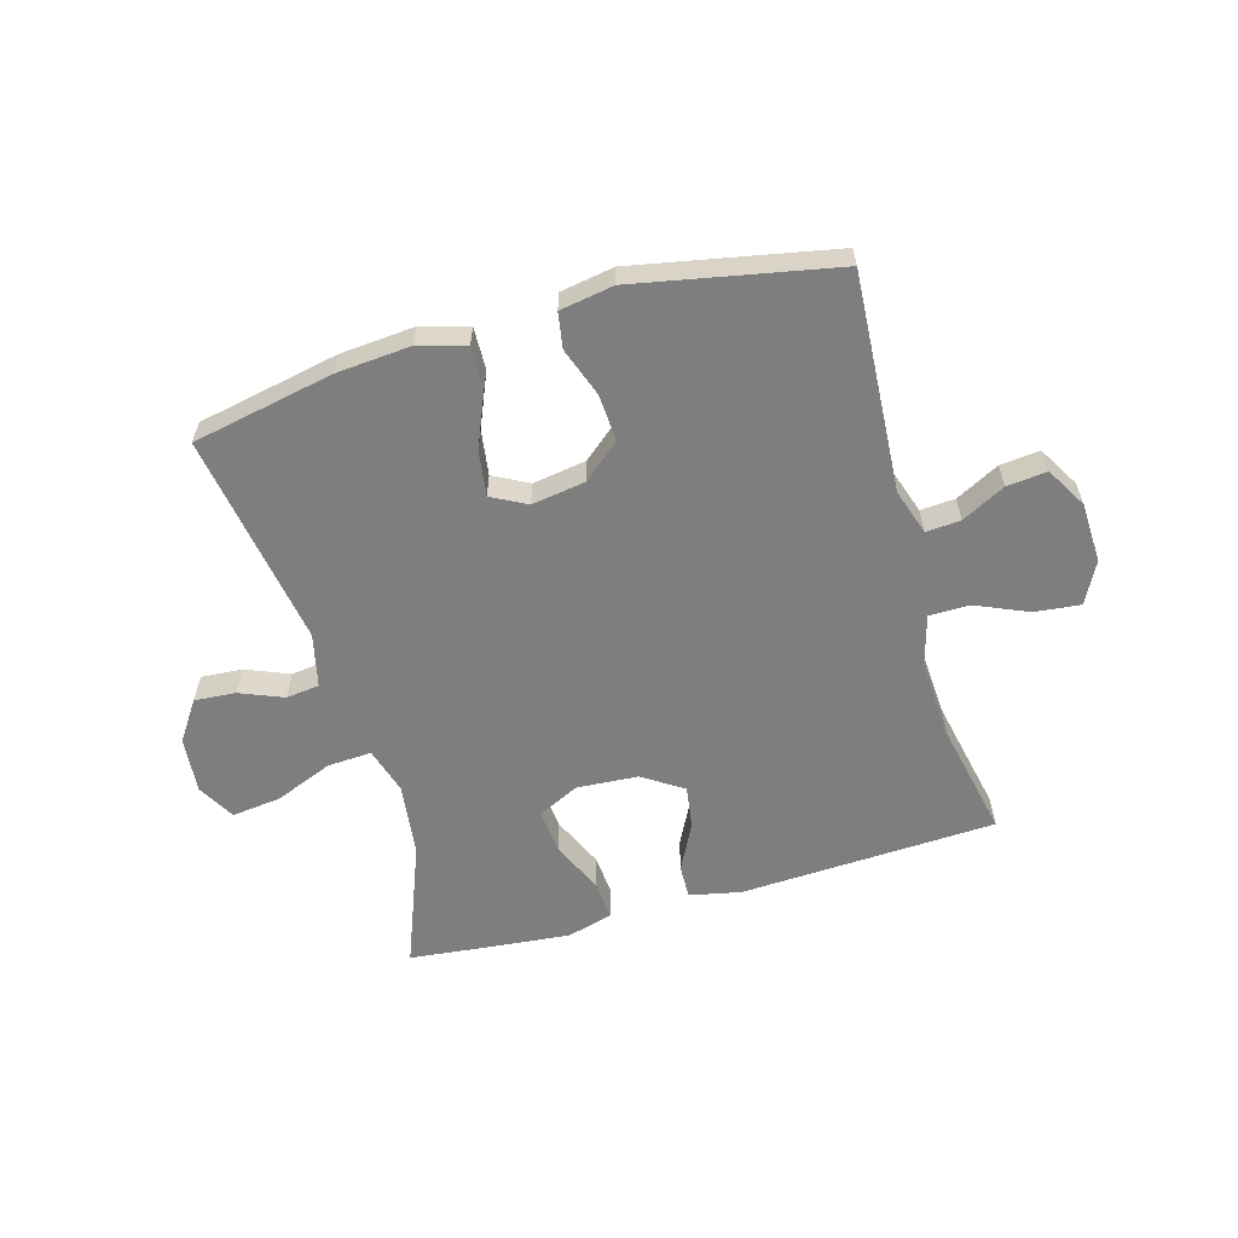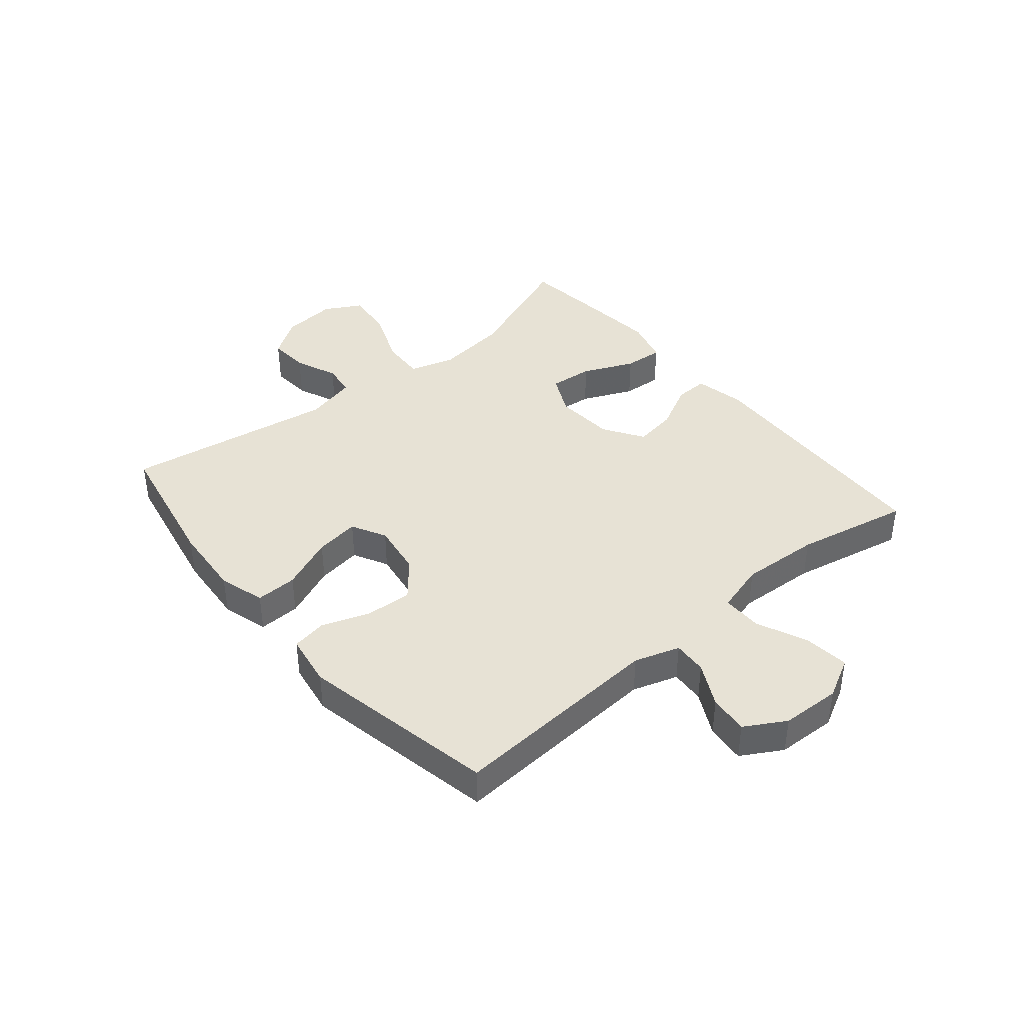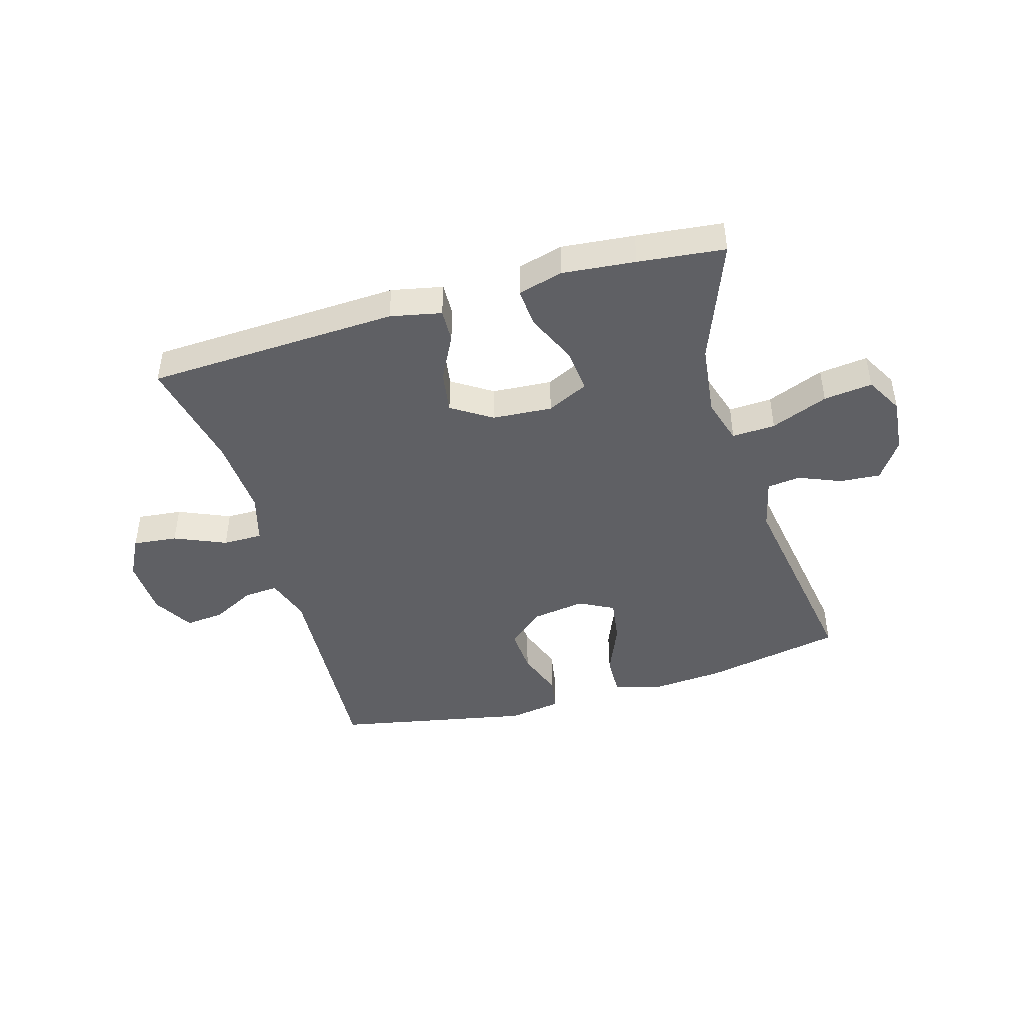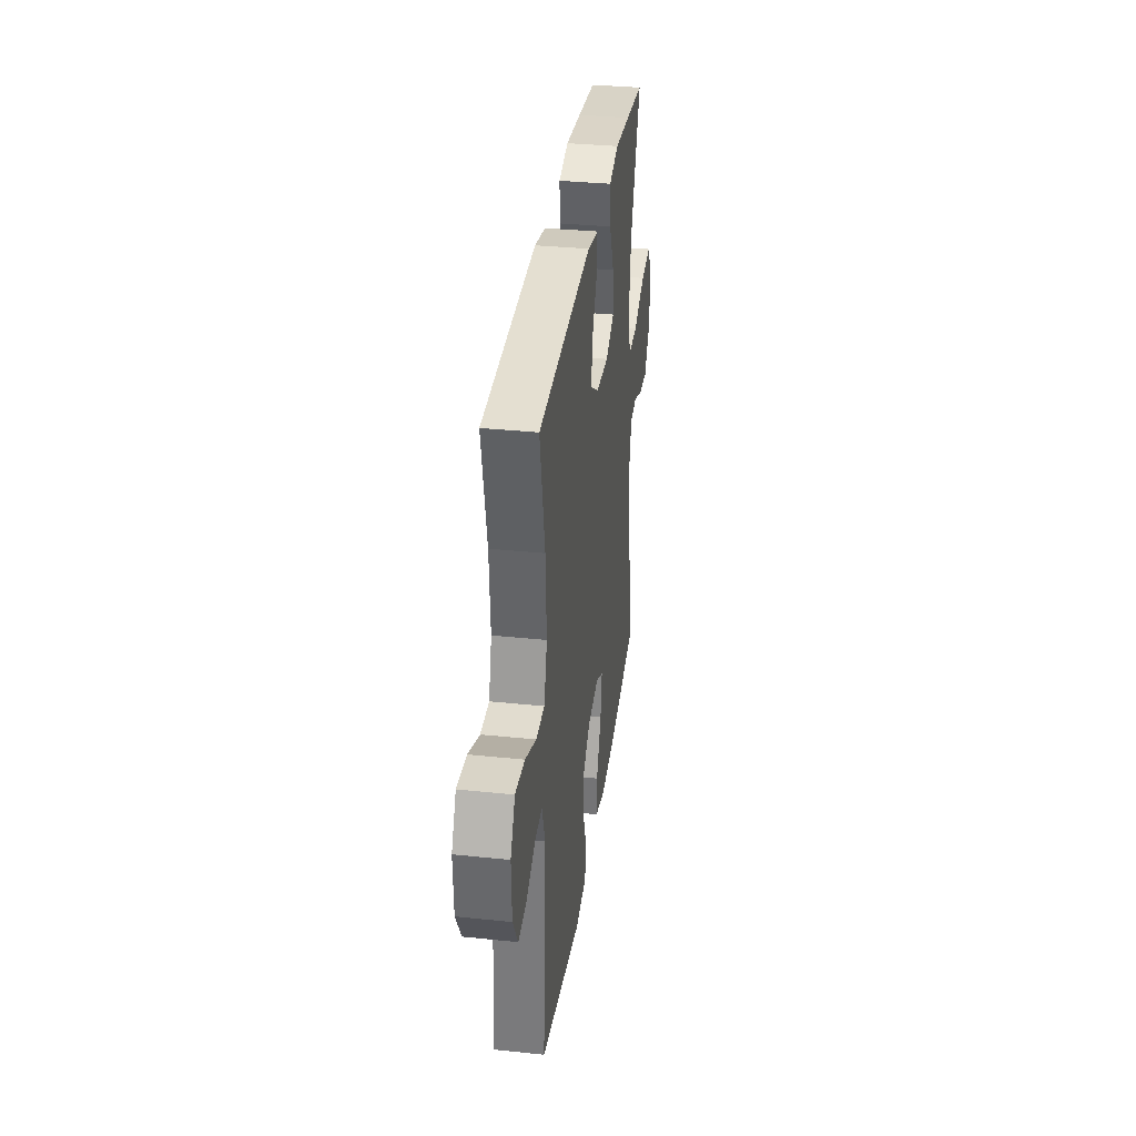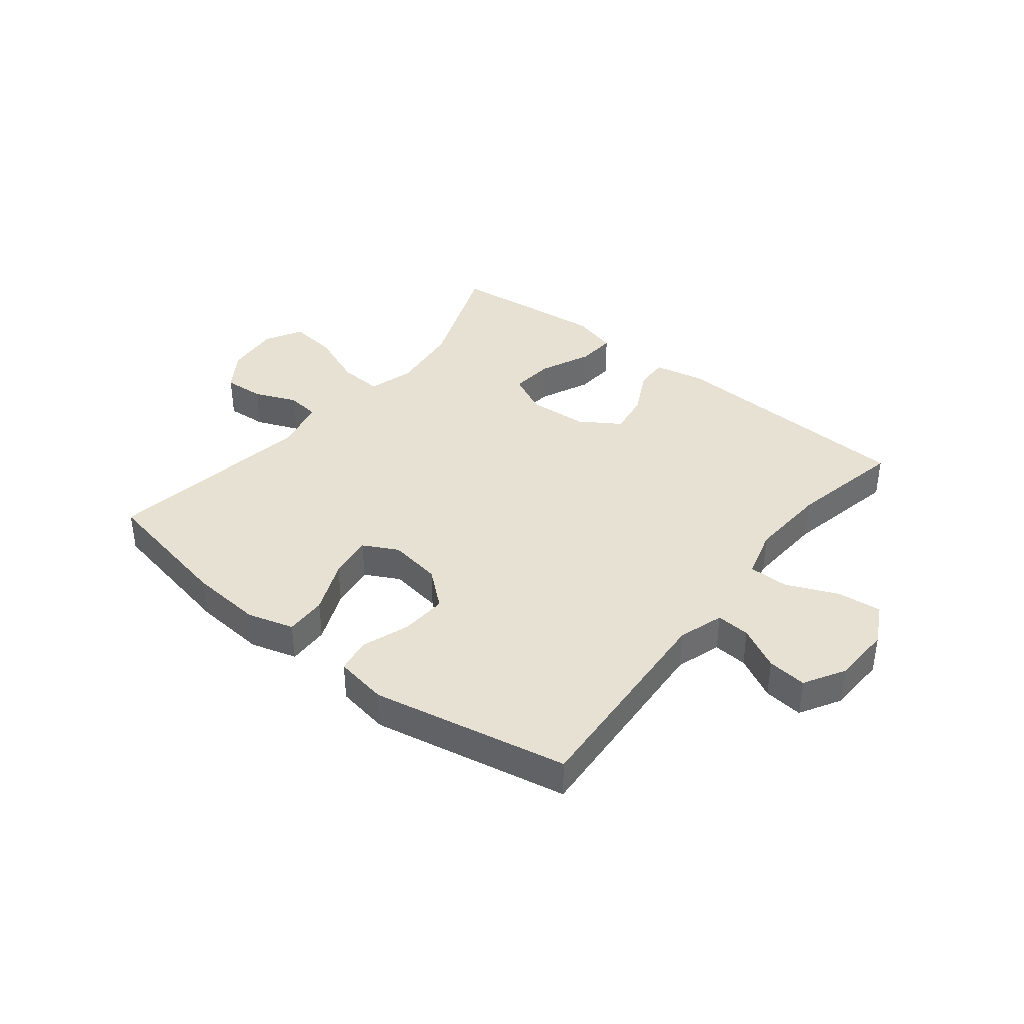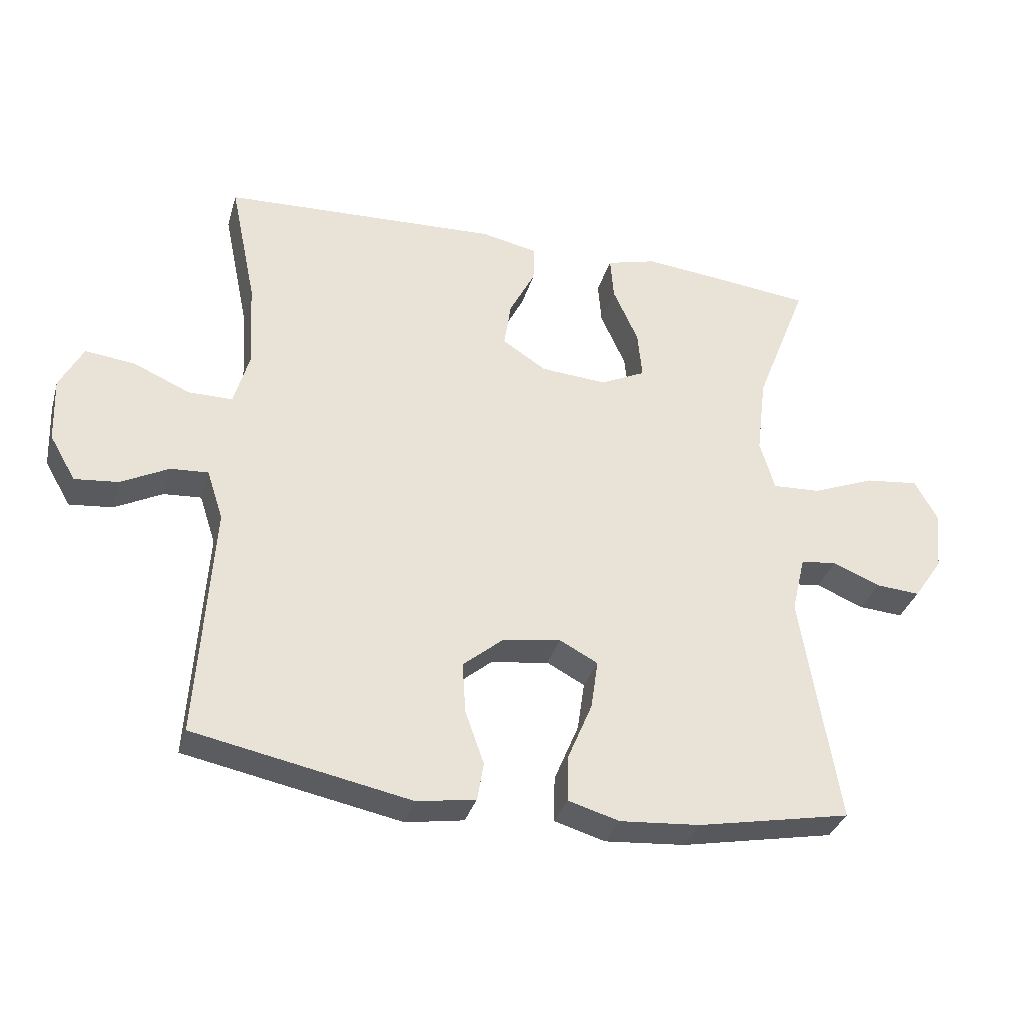
<metadata>
{"format":"obj","ext":"obj","renderer":"f3d","projection":"perspective","resolution":1024,"background":"white","views":[{"elev":-59.5,"azim":-164.0,"up":"+Y"},{"elev":40.3,"azim":-130.0,"up":"+Y"},{"elev":-44.6,"azim":16.2,"up":"+Y"},{"elev":34.2,"azim":-82.0,"up":"+Z"},{"elev":38.9,"azim":-141.6,"up":"+Y"},{"elev":-34.0,"azim":-15.6,"up":"+Z"}]}
</metadata>
<code>
v -0.5 0.07 0.5
v -0.071 0.07 0.52
v 0.016 0.07 0.502
v 0.014 0.07 0.445
v -0.026 0.07 0.367
v -0.037 0.07 0.295
v 0.031 0.07 0.251
v 0.133 0.07 0.244
v 0.203 0.07 0.278
v 0.196 0.07 0.353
v 0.157 0.07 0.44
v 0.152 0.07 0.507
v 0.229 0.07 0.528
v 0.353 0.07 0.516
v 0.5 0.07 0.5
v 0.419 0.07 0.291
v 0.404 0.07 0.168
v 0.427 0.07 0.09
v 0.501 0.07 0.094
v 0.598 0.07 0.133
v 0.681 0.07 0.143
v 0.716 0.07 0.08
v 0.707 0.07 -0.014
v 0.662 0.07 -0.08
v 0.593 0.07 -0.075
v 0.52 0.07 -0.045
v 0.464 0.07 -0.052
v 0.443 0.07 -0.141
v 0.5 0.07 -0.5
v 0.263 0.07 -0.547
v 0.139 0.07 -0.557
v 0.06 0.07 -0.534
v 0.062 0.07 -0.463
v 0.1 0.07 -0.372
v 0.111 0.07 -0.296
v 0.052 0.07 -0.265
v -0.038 0.07 -0.279
v -0.1 0.07 -0.331
v -0.095 0.07 -0.41
v -0.066 0.07 -0.492
v -0.076 0.07 -0.551
v -0.166 0.07 -0.566
v -0.5 0.07 -0.5
v -0.477 0.07 -0.135
v -0.502 0.07 -0.058
v -0.56 0.07 -0.062
v -0.633 0.07 -0.1
v -0.7 0.07 -0.107
v -0.74 0.07 -0.038
v -0.744 0.07 0.063
v -0.708 0.07 0.132
v -0.632 0.07 0.124
v -0.544 0.07 0.086
v -0.476 0.07 0.086
v -0.452 0.07 0.171
v -0.46 0.07 0.306
v -0.5 0 0.5
v -0.071 0 0.52
v 0.016 0 0.502
v 0.014 0 0.445
v -0.026 0 0.367
v -0.037 0 0.295
v 0.031 0 0.251
v 0.133 0 0.244
v 0.203 0 0.278
v 0.196 0 0.353
v 0.157 0 0.44
v 0.152 0 0.507
v 0.229 0 0.528
v 0.353 0 0.516
v 0.5 0 0.5
v 0.419 0 0.291
v 0.404 0 0.168
v 0.427 0 0.09
v 0.501 0 0.094
v 0.598 0 0.133
v 0.681 0 0.143
v 0.716 0 0.08
v 0.707 0 -0.014
v 0.662 0 -0.08
v 0.593 0 -0.075
v 0.52 0 -0.045
v 0.464 0 -0.052
v 0.443 0 -0.141
v 0.5 0 -0.5
v 0.263 0 -0.547
v 0.139 0 -0.557
v 0.06 0 -0.534
v 0.062 0 -0.463
v 0.1 0 -0.372
v 0.111 0 -0.296
v 0.052 0 -0.265
v -0.038 0 -0.279
v -0.1 0 -0.331
v -0.095 0 -0.41
v -0.066 0 -0.492
v -0.076 0 -0.551
v -0.166 0 -0.566
v -0.5 0 -0.5
v -0.477 0 -0.135
v -0.502 0 -0.058
v -0.56 0 -0.062
v -0.633 0 -0.1
v -0.7 0 -0.107
v -0.74 0 -0.038
v -0.744 0 0.063
v -0.708 0 0.132
v -0.632 0 0.124
v -0.544 0 0.086
v -0.476 0 0.086
v -0.452 0 0.171
v -0.46 0 0.306
f 50 51 52 53
f 50 53 54
f 49 50 54
f 46 47 48 49
f 45 46 49 54
f 44 45 54 55
f 42 43 44 55
f 39 40 41 42
f 38 39 42 55
f 31 32 33 34
f 31 34 35
f 28 29 30 31
f 27 28 31 35
f 23 24 25 26
f 23 26 27
f 22 23 27
f 19 20 21 22
f 18 19 22 27
f 17 18 27 35
f 13 14 15 16
f 10 11 12 13
f 9 10 13 16
f 8 9 16 17
f 2 3 4 5
f 56 1 2 5
f 56 5 6
f 37 38 55 56
f 36 37 56 6
f 35 36 6 7
f 7 8 17 35
f 109 108 107 106
f 110 109 106
f 110 106 105
f 105 104 103 102
f 110 105 102 101
f 111 110 101 100
f 111 100 99 98
f 98 97 96 95
f 111 98 95 94
f 90 89 88 87
f 91 90 87
f 87 86 85 84
f 91 87 84 83
f 82 81 80 79
f 83 82 79
f 83 79 78
f 78 77 76 75
f 83 78 75 74
f 91 83 74 73
f 72 71 70 69
f 69 68 67 66
f 72 69 66 65
f 73 72 65 64
f 61 60 59 58
f 61 58 57 112
f 62 61 112
f 112 111 94 93
f 62 112 93 92
f 63 62 92 91
f 91 73 64 63
f 1 57 58 2
f 2 58 59 3
f 3 59 60 4
f 4 60 61 5
f 5 61 62 6
f 6 62 63 7
f 7 63 64 8
f 8 64 65 9
f 9 65 66 10
f 10 66 67 11
f 11 67 68 12
f 12 68 69 13
f 13 69 70 14
f 14 70 71 15
f 15 71 72 16
f 16 72 73 17
f 17 73 74 18
f 18 74 75 19
f 19 75 76 20
f 20 76 77 21
f 21 77 78 22
f 22 78 79 23
f 23 79 80 24
f 24 80 81 25
f 25 81 82 26
f 26 82 83 27
f 27 83 84 28
f 28 84 85 29
f 29 85 86 30
f 30 86 87 31
f 31 87 88 32
f 32 88 89 33
f 33 89 90 34
f 34 90 91 35
f 35 91 92 36
f 36 92 93 37
f 37 93 94 38
f 38 94 95 39
f 39 95 96 40
f 40 96 97 41
f 41 97 98 42
f 42 98 99 43
f 43 99 100 44
f 44 100 101 45
f 45 101 102 46
f 46 102 103 47
f 47 103 104 48
f 48 104 105 49
f 49 105 106 50
f 50 106 107 51
f 51 107 108 52
f 52 108 109 53
f 53 109 110 54
f 54 110 111 55
f 55 111 112 56
f 56 112 57 1

</code>
